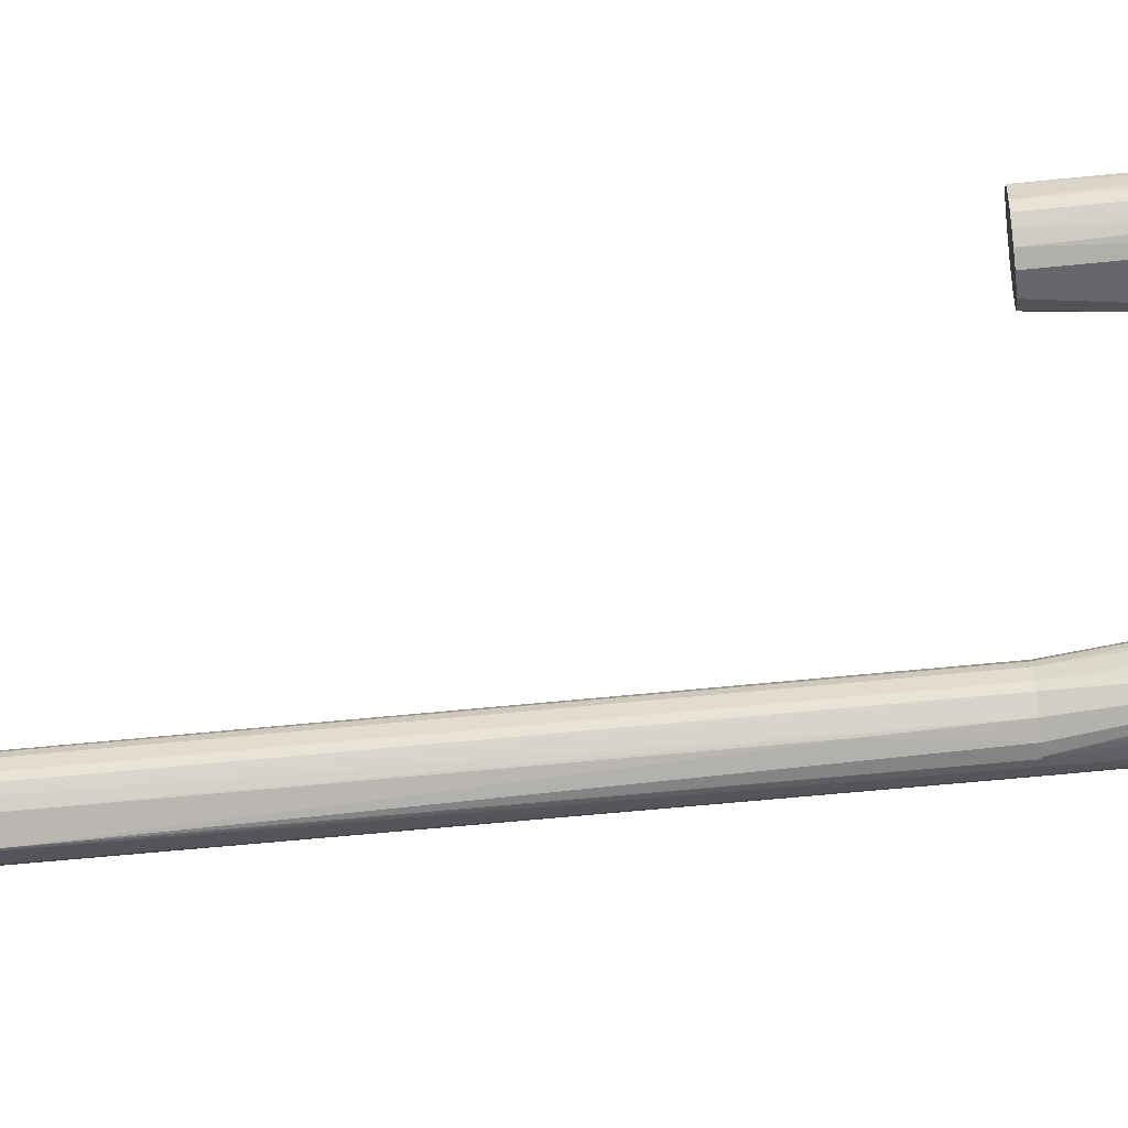
<metadata>
{"format":"obj","ext":"obj","renderer":"f3d","projection":"perspective","resolution":1024,"background":"white","views":[{"elev":-52.2,"azim":-83.5,"up":"+Y"}]}
</metadata>
<code>
o convex_0
v 0.01283 0.002342 0.02198
v 0.01161 -0.003649 -0.043
v 0.01176 -0.003649 -0.043
v 0.01145 0.002803 -0.043
v 0.008994 -0.000883 0.02198
v 0.01452 -0.001498 0.02198
v 0.01468 3.7e-05 -0.043
v 0.008994 -0.000883 -0.043
v 0.01099 -0.003188 0.02198
v 0.009916 0.001881 0.02198
v 0.009148 0.000805 -0.043
v 0.01406 -0.002112 -0.043
v 0.01452 0.000805 0.02198
v 0.01329 0.002188 -0.043
v 0.01345 -0.002727 0.02198
v 0.01007 -0.002727 -0.043
v 0.009916 -0.002573 0.02198
v 0.01145 0.002649 0.009682
v 0.008994 0.000191 0.02198
v 0.01007 0.002034 -0.043
v 0.01191 -0.003341 0.02198
v 0.01452 0.000805 -0.043
v 0.009148 -0.001498 -0.043
v 0.01452 -0.001498 -0.043
v 0.01329 -0.00288 -0.043
v 0.01468 -0.00073 0.02198
v 0.01391 0.001574 0.02198
v 0.01253 0.002495 0.02198
v 0.009148 0.000805 0.02198
v 0.009148 -0.001498 0.02198
v 0.01176 0.002803 -0.03102
v 0.01007 0.002034 0.01844
v 0.008994 0.000191 -0.043
v 0.01176 -0.003649 -0.02917
v 0.0113 0.002495 0.02198
v 0.01406 0.00142 -0.043
v 0.01345 0.002034 0.02198
v 0.01007 -0.002727 0.01322
v 0.01468 3.7e-05 0.02198
v 0.01468 -0.00073 -0.043
v 0.01253 -0.003187 0.02198
v 0.01406 -0.002112 0.02198
v 0.01145 0.002803 -0.02256
v 0.009455 0.001266 -0.043
v 0.009455 -0.001958 -0.043
v 0.01161 -0.003649 -0.02917
v 0.01176 0.002803 -0.043
f 31 14 47
f 3 2 4
f 1 5 6
f 3 4 7
f 4 2 8
f 6 5 9
f 5 1 10
f 4 8 11
f 3 7 12
f 1 6 13
f 7 4 14
f 6 9 15
f 8 2 16
f 9 5 17
f 8 5 19
f 5 10 19
f 4 11 20
f 15 9 21
f 13 7 22
f 7 14 22
f 5 8 23
f 8 16 23
f 6 12 24
f 12 7 24
f 3 12 25
f 12 15 25
f 13 6 26
f 6 24 26
f 1 13 27
f 10 1 28
f 1 14 28
f 19 10 29
f 11 19 29
f 17 5 30
f 5 23 30
f 28 14 31
f 4 20 32
f 20 10 32
f 11 8 33
f 8 19 33
f 19 11 33
f 2 3 34
f 3 25 34
f 25 15 34
f 10 28 35
f 28 18 35
f 18 32 35
f 32 10 35
f 13 22 36
f 22 14 36
f 27 13 36
f 14 27 36
f 14 1 37
f 1 27 37
f 27 14 37
f 16 2 38
f 9 17 38
f 17 16 38
f 7 13 39
f 13 26 39
f 26 7 39
f 24 7 40
f 7 26 40
f 26 24 40
f 15 21 41
f 21 34 41
f 34 15 41
f 12 6 42
f 6 15 42
f 15 12 42
f 18 28 43
f 31 4 43
f 28 31 43
f 4 32 43
f 32 18 43
f 10 20 44
f 20 11 44
f 29 10 44
f 11 29 44
f 16 17 45
f 23 16 45
f 17 30 45
f 30 23 45
f 21 9 46
f 2 34 46
f 34 21 46
f 38 2 46
f 9 38 46
f 14 4 47
f 4 31 47
o convex_1
v 0.01468 3.7e-05 -0.04761
v 0.008994 -0.000883 -0.05007
v 0.009148 -0.001498 -0.05007
v 0.01452 0.000806 -0.05007
v 0.01038 0.002188 -0.04761
v 0.0113 -0.003495 -0.04761
v 0.01345 -0.002727 -0.05007
v 0.01253 0.002496 -0.05007
v 0.008994 -0.000883 -0.04761
v 0.01329 0.002188 -0.04761
v 0.009916 0.001881 -0.05007
v 0.01452 -0.001498 -0.04761
v 0.01099 -0.003188 -0.05007
v 0.009148 0.000806 -0.04761
v 0.01452 -0.001498 -0.05007
v 0.009916 -0.002573 -0.04761
v 0.01329 -0.002881 -0.04761
v 0.01268 -0.003188 -0.04991
v 0.008994 0.000191 -0.05007
v 0.0113 0.002496 -0.04761
v 0.0113 0.002496 -0.05007
v 0.009916 -0.002573 -0.05007
v 0.01452 0.000806 -0.04761
f 51 57 70
f 50 49 51
f 48 52 53
f 50 51 54
f 51 49 55
f 49 50 56
f 53 52 56
f 52 48 57
f 51 55 57
f 55 49 58
f 48 53 59
f 50 54 60
f 56 52 61
f 52 58 61
f 51 48 62
f 54 51 62
f 48 59 62
f 59 54 62
f 56 50 63
f 53 56 63
f 59 53 64
f 54 59 64
f 53 60 65
f 60 54 65
f 64 53 65
f 54 64 65
f 49 56 66
f 58 49 66
f 56 61 66
f 61 58 66
f 52 57 67
f 57 55 67
f 55 58 68
f 58 52 68
f 52 67 68
f 67 55 68
f 50 60 69
f 60 53 69
f 63 50 69
f 53 63 69
f 48 51 70
f 57 48 70
o convex_2
v -0.01697 -0.003034 0.03472
v -0.01205 0.000191 0.04655
v -0.01205 -0.000883 0.04655
v -0.01313 -0.000883 0.02213
v -0.01758 0.002034 0.02213
v -0.01789 0.001113 0.03795
v -0.01205 0.002496 0.04179
v -0.01866 -0.001498 0.02213
v -0.01205 -0.003188 0.04179
v -0.01512 -0.003188 0.02213
v -0.01405 0.001881 0.02213
v -0.01789 -0.001805 0.03795
v -0.01604 0.002496 0.0378
v -0.01543 0.002496 0.02213
v -0.01881 3.7e-05 0.03365
v -0.01405 0.000805 0.04486
v -0.01497 -0.002727 0.0421
v -0.01666 -0.000422 0.04179
v -0.01666 -0.003187 0.02213
v -0.01866 0.000805 0.02213
v -0.01328 0.002034 0.04425
v -0.01773 0.00188 0.03472
v -0.01205 -0.000729 0.03764
v -0.01405 -0.002573 0.02213
v -0.01313 0.000191 0.02213
v -0.01251 -0.003188 0.04379
v -0.01866 -0.001498 0.0335
v -0.01405 -0.001497 0.04486
v -0.01589 0.001727 0.04133
v -0.01758 -0.002727 0.02213
v -0.01558 -0.003188 0.03857
v -0.01666 0.002496 0.02213
v -0.01835 -0.000576 0.03749
v -0.01205 0.002496 0.04364
v -0.01866 0.000805 0.0335
v -0.01773 -0.002573 0.03472
v -0.01635 -0.001651 0.04164
v -0.01221 -0.002727 0.04517
v -0.01328 -0.001497 0.02213
v -0.01328 0.000805 0.02213
v -0.01697 -0.002573 0.03857
v -0.01881 -0.000729 0.02213
v -0.01205 0.000805 0.03811
v -0.01666 0.002496 0.03365
v -0.01697 0.002188 0.03749
v -0.01635 0.000805 0.04179
v -0.01374 -0.000269 0.04548
v -0.01221 0.001881 0.04532
v -0.01819 0.000498 0.0378
v -0.01205 -0.00288 0.04041
v -0.01528 0.002188 0.04102
v -0.01819 -0.002112 0.02213
v -0.01819 0.00142 0.02213
v -0.01666 -0.003187 0.03381
v -0.01881 -0.000729 0.03365
v -0.01666 -0.003034 0.03734
v -0.01466 -0.003188 0.04102
v -0.01205 0.001881 0.03964
f 113 95 128
f 72 73 77
f 75 74 78
f 77 73 79
f 78 74 80
f 74 75 81
f 83 77 84
f 81 75 84
f 77 81 84
f 78 80 89
f 75 78 90
f 77 79 93
f 80 74 94
f 79 80 94
f 74 81 95
f 93 74 95
f 80 79 96
f 86 91 99
f 78 89 100
f 89 80 101
f 80 96 101
f 83 84 102
f 84 75 102
f 82 88 103
f 97 82 103
f 72 77 104
f 77 83 104
f 90 85 105
f 76 92 105
f 82 97 106
f 100 71 106
f 88 82 107
f 98 88 107
f 87 98 107
f 79 73 108
f 96 79 108
f 87 96 108
f 73 98 108
f 98 87 108
f 94 74 109
f 79 94 109
f 81 77 110
f 95 81 110
f 82 106 111
f 107 82 111
f 87 107 111
f 90 78 112
f 85 90 112
f 78 97 112
f 77 93 113
f 93 95 113
f 75 92 114
f 83 102 114
f 102 75 114
f 92 76 115
f 76 99 115
f 83 114 115
f 114 92 115
f 88 86 116
f 99 76 116
f 86 99 116
f 73 72 117
f 72 86 117
f 86 88 117
f 98 73 117
f 88 98 117
f 86 72 118
f 91 86 118
f 72 104 118
f 104 91 118
f 85 103 119
f 103 88 119
f 76 105 119
f 105 85 119
f 116 76 119
f 88 116 119
f 74 93 120
f 93 79 120
f 109 74 120
f 79 109 120
f 99 91 121
f 104 83 121
f 91 104 121
f 115 99 121
f 83 115 121
f 97 78 122
f 78 100 122
f 106 97 122
f 100 106 122
f 75 90 123
f 92 75 123
f 90 105 123
f 105 92 123
f 71 100 124
f 100 89 124
f 89 101 124
f 103 85 125
f 97 103 125
f 85 112 125
f 112 97 125
f 106 71 126
f 111 106 126
f 71 124 126
f 124 101 126
f 96 87 127
f 101 96 127
f 87 111 127
f 126 101 127
f 111 126 127
f 110 77 128
f 95 110 128
f 77 113 128
o convex_3
v 0.007919 -0.00073 0.03764
v 0.01468 -0.00027 0.03396
v 0.01437 -0.000116 0.03626
v 0.0113 0.002496 0.02198
v 0.01176 -0.003342 0.02198
v 0.007919 0.002496 0.04363
v 0.00838 -0.003188 0.04379
v 0.008994 -0.000883 0.02198
v 0.01406 0.00142 0.02198
v 0.01283 0.002188 0.03749
v 0.01299 -0.002727 0.03749
v 0.01007 -0.00027 0.04501
v 0.01452 -0.001498 0.02198
v 0.007919 -0.003188 0.04179
v 0.009148 0.000805 0.02198
v 0.009916 -0.002573 0.02198
v 0.01253 -0.000423 0.04179
v 0.007919 -0.000883 0.04655
v 0.009148 0.001881 0.04455
v 0.01268 -0.003187 0.03212
v 0.01253 0.002496 0.03365
v 0.01452 -0.001498 0.0335
v 0.01375 0.001267 0.03764
v 0.01084 -0.002419 0.04256
v 0.009916 0.001881 0.02198
v 0.01345 -0.002727 0.02198
v 0.007919 0.002341 0.04087
v 0.01375 -0.001805 0.03795
v 0.01452 0.000806 0.02198
v 0.01253 0.002496 0.02198
v 0.01406 0.00142 0.03365
v 0.01222 0.000959 0.04164
v 0.01084 -0.003188 0.04041
v 0.009916 -0.001498 0.04486
v 0.0136 -0.002572 0.03472
v 0.008073 0.000959 0.04624
v 0.01345 0.002035 0.03457
v 0.01145 0.002034 0.04118
v 0.008994 0.000191 0.02198
v 0.01452 0.000806 0.0335
v 0.008073 -0.002726 0.04517
v 0.009148 -0.001498 0.02198
v 0.01099 -0.003188 0.02198
v 0.01406 -0.00027 0.0381
v 0.01222 -0.001651 0.04164
v 0.01053 0.002496 0.04056
v 0.01468 -0.00073 0.02198
v 0.009916 0.000805 0.04486
v 0.0113 -0.002726 0.04148
v 0.007919 0.000805 0.0381
v 0.01345 0.002035 0.02198
v 0.007919 0.002496 0.04179
v 0.007919 -0.00288 0.04041
v 0.01406 -0.00119 0.0378
v 0.01253 -0.003034 0.03734
v 0.01253 -0.003187 0.02198
v 0.01406 0.000498 0.0378
v 0.01406 -0.002112 0.02198
v 0.01468 3.8e-05 0.02198
v 0.007919 0.001881 0.04532
v 0.009148 -0.002573 0.04455
f 177 152 189
f 132 133 136
f 133 132 137
f 133 137 141
f 134 129 142
f 133 135 142
f 132 136 143
f 136 133 144
f 134 142 146
f 132 134 149
f 132 143 153
f 133 141 154
f 129 134 155
f 153 143 155
f 141 137 157
f 137 132 158
f 132 149 158
f 157 137 159
f 135 133 161
f 133 148 161
f 145 140 162
f 140 146 162
f 148 154 163
f 150 156 163
f 156 139 163
f 146 140 164
f 149 138 165
f 138 151 165
f 158 149 165
f 159 137 165
f 151 159 165
f 151 138 166
f 147 160 166
f 160 151 166
f 136 129 167
f 143 136 167
f 155 143 167
f 131 130 168
f 159 151 168
f 157 159 168
f 142 135 169
f 146 142 169
f 162 146 169
f 136 144 170
f 144 142 170
f 133 142 171
f 144 133 171
f 142 144 171
f 145 162 173
f 162 152 173
f 134 147 174
f 149 134 174
f 138 149 174
f 166 138 174
f 147 166 174
f 130 150 175
f 150 141 175
f 141 157 175
f 140 145 176
f 145 160 176
f 160 147 176
f 164 140 176
f 147 164 176
f 139 156 177
f 135 161 177
f 173 152 177
f 156 173 177
f 129 155 178
f 167 129 178
f 155 167 178
f 137 158 179
f 165 137 179
f 158 165 179
f 134 132 180
f 132 153 180
f 155 134 180
f 153 155 180
f 129 136 181
f 142 129 181
f 136 170 181
f 170 142 181
f 130 131 182
f 150 130 182
f 156 150 182
f 131 172 182
f 172 145 182
f 145 173 182
f 173 156 182
f 161 148 183
f 163 139 183
f 148 163 183
f 139 177 183
f 177 161 183
f 148 133 184
f 133 154 184
f 154 148 184
f 160 145 185
f 151 160 185
f 131 168 185
f 168 151 185
f 172 131 185
f 145 172 185
f 141 150 186
f 154 141 186
f 150 163 186
f 163 154 186
f 168 130 187
f 157 168 187
f 130 175 187
f 175 157 187
f 134 146 188
f 147 134 188
f 146 164 188
f 164 147 188
f 152 162 189
f 169 135 189
f 162 169 189
f 135 177 189
o convex_4
v -0.01205 -0.000576 0.03795
v -0.01082 0.002496 0.04317
v -0.01205 0.002496 0.04317
v -0.01205 -0.003188 0.04317
v -0.006982 -0.000422 0.04302
v -0.008518 -0.002419 0.04317
v -0.0119 0.001727 0.03964
v -0.0119 -0.002419 0.03964
v -0.008518 0.001727 0.04317
v -0.0119 0.000652 0.03841
v -0.0119 -0.001344 0.03841
v -0.01205 -0.003034 0.04118
v -0.007596 0.000805 0.04302
v -0.01205 0.002188 0.04056
v -0.007596 -0.001497 0.04302
v -0.01005 -0.003034 0.04302
v -0.0119 -0.000116 0.03795
f 199 202 206
f 191 192 193
f 192 190 193
f 191 193 195
f 191 195 198
f 195 194 198
f 190 194 200
f 197 190 200
f 193 190 201
f 190 197 201
f 198 194 202
f 196 198 202
f 199 196 202
f 190 192 203
f 192 191 203
f 191 198 203
f 198 196 203
f 196 199 203
f 199 190 203
f 194 195 204
f 195 197 204
f 200 194 204
f 197 200 204
f 195 193 205
f 197 195 205
f 193 201 205
f 201 197 205
f 194 190 206
f 190 199 206
f 202 194 206
o convex_5
v -0.006061 -0.000116 0.04963
v -0.01205 -0.003188 0.04318
v -0.01205 -0.003188 0.0441
v -0.01205 0.002496 0.04318
v -0.001912 -0.001037 0.0444
v -0.001912 0.002496 0.04794
v -0.001912 -0.003188 0.04794
v -0.01144 0.000959 0.04686
v -0.01005 -0.002419 0.04717
v -0.001912 0.001881 0.04533
v -0.001912 -0.001497 0.04993
v -0.007135 0.000652 0.04318
v -0.006214 0.002188 0.04824
v -0.001912 -0.002727 0.04548
v -0.001912 0.000805 0.04993
v -0.01205 -0.000729 0.04671
v -0.006061 -0.002419 0.04886
v -0.008364 -0.002419 0.04318
v -0.01051 -0.000422 0.04794
v -0.01205 0.001881 0.04548
v -0.006368 0.000959 0.04932
v -0.006061 -0.003034 0.04794
v -0.01067 0.002496 0.04318
v -0.001912 0.000805 0.04456
v -0.009285 0.002496 0.04594
v -0.006368 -0.001651 0.04932
v -0.001912 -0.003188 0.0464
v -0.001912 0.002496 0.04671
v -0.01005 0.001881 0.04702
v -0.009899 -0.003034 0.04318
v -0.009285 0.002188 0.04318
v -0.003296 0.002034 0.04886
v -0.006675 -0.000576 0.04318
v -0.01205 -0.001805 0.04625
v -0.009746 -0.003188 0.04594
v -0.003142 -0.002727 0.04886
v -0.009593 0.000805 0.04809
v -0.01051 -0.001497 0.04763
v -0.002681 -0.000422 0.05009
v -0.001912 -0.001805 0.04471
v -0.006829 -0.000269 0.04947
v -0.006061 0.001727 0.04886
v -0.001912 0.000345 0.0444
f 211 239 249
f 208 209 210
f 211 212 213
f 209 208 213
f 212 211 216
f 213 212 217
f 208 210 218
f 211 213 220
f 217 212 221
f 210 209 222
f 208 218 224
f 214 222 225
f 210 222 226
f 222 214 226
f 207 221 227
f 223 215 228
f 210 212 229
f 218 210 229
f 216 211 230
f 212 210 231
f 219 212 231
f 210 226 231
f 215 223 232
f 223 217 232
f 213 208 233
f 220 213 233
f 212 216 234
f 229 212 234
f 216 229 234
f 226 214 235
f 219 231 235
f 231 226 235
f 208 224 236
f 233 208 236
f 220 233 236
f 229 216 237
f 218 229 237
f 230 218 237
f 216 230 237
f 212 219 238
f 221 212 238
f 224 218 239
f 211 224 239
f 209 215 240
f 222 209 240
f 209 213 241
f 215 209 241
f 213 228 241
f 228 215 241
f 213 217 242
f 217 223 242
f 228 213 242
f 223 228 242
f 214 225 243
f 235 214 243
f 225 222 244
f 215 232 244
f 232 225 244
f 240 215 244
f 222 240 244
f 221 207 245
f 217 221 245
f 207 232 245
f 232 217 245
f 211 220 246
f 224 211 246
f 236 224 246
f 220 236 246
f 207 227 247
f 232 207 247
f 225 232 247
f 243 225 247
f 227 243 247
f 227 221 248
f 219 235 248
f 238 219 248
f 221 238 248
f 243 227 248
f 235 243 248
f 218 230 249
f 230 211 249
f 239 218 249
o convex_6
v 0.007919 -0.000883 0.03811
v 0.007919 0.002496 0.04317
v 0.007919 0.002496 0.04195
v 0.00285 -0.000269 0.04317
v 0.007919 -0.003188 0.04317
v 0.004386 -0.002419 0.04302
v 0.007764 0.000959 0.03872
v 0.004386 0.001727 0.04302
v 0.007764 -0.002727 0.04026
v 0.007764 -0.000116 0.03795
v 0.007764 0.002188 0.04056
v 0.00285 -0.000269 0.04302
v 0.007764 -0.001344 0.03841
v 0.005921 -0.003034 0.04317
v 0.005308 0.002188 0.04317
v 0.003464 -0.001497 0.04302
v 0.003464 0.000805 0.04302
f 259 261 266
f 252 251 250
f 250 251 254
f 251 253 254
f 252 250 256
f 250 254 258
f 256 250 259
f 252 256 260
f 256 257 260
f 261 259 262
f 250 258 262
f 258 255 262
f 259 250 262
f 254 253 263
f 253 255 263
f 258 254 263
f 255 258 263
f 251 252 264
f 253 251 264
f 257 253 264
f 252 260 264
f 260 257 264
f 255 253 265
f 253 261 265
f 261 262 265
f 262 255 265
f 253 257 266
f 257 256 266
f 256 259 266
f 261 253 266
o convex_7
v 0.005307 0.000498 0.04824
v 0.002542 -0.000576 0.04317
v 0.002542 -0.000116 0.04317
v -0.001912 -0.000729 0.05009
v 0.007919 -0.003188 0.0441
v 0.007919 0.002496 0.04317
v -0.001912 0.002496 0.04794
v -0.001912 -0.002727 0.04548
v -0.001912 0.001113 0.04471
v 0.002081 -0.002727 0.0484
v 0.007919 -0.000729 0.04671
v 0.006843 -0.003188 0.04317
v -0.001912 -0.003188 0.04794
v 0.002389 0.001881 0.04855
v 0.007919 0.001881 0.04548
v 0.002542 -0.000883 0.04947
v 0.005921 -0.002419 0.04717
v -0.001912 -0.001037 0.04441
v -0.001912 0.002034 0.04548
v -0.001297 0.000959 0.04978
v 0.005154 0.002188 0.04317
v 0.005154 0.002496 0.04594
v 0.002389 0.000498 0.04947
v 0.004232 -0.002419 0.04317
v -0.001758 -0.002112 0.04947
v -0.001758 0.002496 0.04655
v 0.006382 -0.000422 0.04794
v 0.005307 -0.003188 0.04609
v -0.001912 -0.003188 0.0464
v 0.002542 -0.001805 0.04917
v 0.007919 -0.003188 0.04317
v 0.006228 0.000959 0.04763
v 0.007919 -0.002573 0.04548
v 0.005921 0.001881 0.04701
v -0.001912 0.002034 0.04886
v 0.001928 0.002342 0.04794
v 0.006382 -0.001497 0.04763
v -0.001912 0.000345 0.04441
v 0.007919 0.000498 0.04655
v 0.006536 0.002496 0.04317
v 0.002389 0.00142 0.04901
v -0.001758 -0.001651 0.04456
f 284 290 308
f 268 269 272
f 270 273 274
f 274 273 275
f 271 272 277
f 268 272 278
f 270 274 279
f 278 271 279
f 277 272 281
f 269 268 284
f 274 275 284
f 275 273 285
f 272 269 287
f 275 285 287
f 272 273 288
f 281 272 288
f 270 282 289
f 286 270 289
f 268 278 290
f 278 274 290
f 284 268 290
f 270 279 291
f 279 276 291
f 273 272 292
f 285 273 292
f 267 289 293
f 289 282 293
f 276 279 294
f 279 271 294
f 283 276 294
f 274 278 295
f 279 274 295
f 278 279 295
f 282 270 296
f 276 283 296
f 270 291 296
f 291 276 296
f 272 271 297
f 278 272 297
f 271 278 297
f 289 267 298
f 267 293 298
f 271 277 299
f 294 271 299
f 283 294 299
f 281 288 300
f 298 281 300
f 273 270 301
f 270 286 301
f 288 273 302
f 280 300 302
f 300 288 302
f 273 301 302
f 301 280 302
f 277 293 303
f 293 282 303
f 282 296 303
f 296 283 303
f 299 277 303
f 283 299 303
f 269 284 304
f 284 275 304
f 287 269 304
f 275 287 304
f 277 281 305
f 293 277 305
f 281 298 305
f 298 293 305
f 272 287 306
f 287 285 306
f 292 272 306
f 285 292 306
f 286 289 307
f 289 298 307
f 300 280 307
f 298 300 307
f 280 301 307
f 301 286 307
f 274 284 308
f 290 274 308
o convex_8
v 0.01575 -0.001192 -0.04331
v 0.007611 0.001574 -0.04438
v 0.007611 0.001574 -0.04331
v 0.01007 -0.003648 -0.04546
v 0.01329 0.002187 -0.04761
v 0.01575 -0.004877 -0.04745
v 0.008995 -0.000884 -0.04761
v 0.0156 -0.005031 -0.04362
v 0.01222 0.003417 -0.04315
v 0.009149 -0.00288 -0.04315
v 0.009149 0.003571 -0.04561
v 0.01529 0.001113 -0.04546
v 0.007611 0.003571 -0.04362
v 0.0113 -0.003494 -0.04761
v 0.01468 0.002034 -0.04315
v 0.009916 0.001881 -0.04761
v 0.01161 -0.003648 -0.043
v 0.008227 -0.001345 -0.04546
v 0.007611 0.001881 -0.04561
v 0.01345 0.002955 -0.04546
v 0.01452 0.000806 -0.04761
v 0.01007 0.002034 -0.043
v 0.01452 -0.001498 -0.043
v 0.01007 -0.003648 -0.04315
v 0.01161 0.003571 -0.04546
v 0.01575 -0.000577 -0.04546
v 0.008227 -0.001345 -0.04315
v 0.009916 -0.002573 -0.04761
v 0.0113 0.002495 -0.04761
v 0.01498 -0.004877 -0.04699
v 0.0156 0.000344 -0.04315
v 0.01406 0.002649 -0.04546
v 0.009149 -0.00288 -0.04546
v 0.01329 0.002187 -0.043
v 0.01575 -0.005031 -0.04362
v 0.008533 0.002802 -0.04315
v 0.008995 -0.000884 -0.043
v 0.009149 0.000806 -0.04761
v 0.0113 0.003571 -0.04315
v 0.01406 0.002649 -0.04315
f 342 323 348
f 310 311 321
f 315 313 322
f 313 315 324
f 311 310 326
f 310 321 327
f 321 319 327
f 319 324 327
f 326 310 327
f 315 326 327
f 314 322 329
f 322 313 329
f 330 325 331
f 312 316 332
f 318 312 332
f 316 325 332
f 325 318 332
f 319 321 333
f 328 313 333
f 317 328 333
f 309 314 334
f 314 329 334
f 329 320 334
f 311 326 335
f 326 318 335
f 322 312 336
f 315 322 336
f 326 315 336
f 313 324 337
f 324 319 337
f 333 313 337
f 319 333 337
f 316 312 338
f 314 316 338
f 312 322 338
f 322 314 338
f 320 323 339
f 331 309 339
f 309 334 339
f 334 320 339
f 323 320 340
f 313 328 340
f 320 329 340
f 329 313 340
f 312 318 341
f 318 326 341
f 336 312 341
f 326 336 341
f 330 331 342
f 339 323 342
f 331 339 342
f 314 309 343
f 316 314 343
f 325 316 343
f 331 325 343
f 309 331 343
f 321 311 344
f 318 325 345
f 325 330 345
f 335 318 345
f 311 335 345
f 344 311 345
f 330 344 345
f 324 315 346
f 315 327 346
f 327 324 346
f 317 333 347
f 333 321 347
f 342 317 347
f 330 342 347
f 321 344 347
f 344 330 347
f 328 317 348
f 323 340 348
f 340 328 348
f 317 342 348
o convex_9
v 0.008686 0.004493 -0.04346
v 0.005461 0.003571 -0.04761
v 0.005461 0.003571 -0.04669
v 0.007151 0.005721 -0.04761
v 0.01007 0.003571 -0.04561
v 0.006536 0.003571 -0.04377
v 0.007305 0.005568 -0.04469
v 0.008994 0.0048 -0.04745
v 0.01022 0.003725 -0.04362
v 0.007918 0.005568 -0.04469
v 0.008686 0.003878 -0.0473
v 0.006229 0.004646 -0.04515
v 0.007458 0.005107 -0.04377
v 0.005769 0.003725 -0.04454
v 0.007765 0.005721 -0.04761
v 0.01007 0.003571 -0.04346
f 353 357 364
f 351 350 353
f 351 353 354
f 353 356 357
f 352 355 358
f 357 356 358
f 349 357 358
f 353 350 359
f 350 356 359
f 356 353 359
f 350 351 360
f 352 350 360
f 355 352 360
f 354 349 361
f 358 355 361
f 349 358 361
f 351 354 362
f 360 351 362
f 355 360 362
f 361 355 362
f 354 361 362
f 350 352 363
f 356 350 363
f 352 358 363
f 358 356 363
f 349 354 364
f 354 353 364
f 357 349 364
o convex_10
v 0.01836 -0.004109 -0.04761
v 0.01591 -0.001345 -0.04346
v 0.01575 -0.001345 -0.04346
v 0.01652 -0.005338 -0.04377
v 0.01575 -0.004877 -0.04745
v 0.01852 -0.00288 -0.04469
v 0.01698 -0.001806 -0.0473
v 0.01744 -0.005645 -0.04699
v 0.01575 -0.005184 -0.04377
v 0.01575 -0.001499 -0.04561
v 0.01806 -0.003341 -0.04377
v 0.01836 -0.002574 -0.04761
v 0.01667 -0.005799 -0.04761
v 0.01852 -0.003649 -0.04469
v 0.01667 -0.001499 -0.04377
v 0.01683 -0.005645 -0.04454
v 0.01867 -0.003802 -0.04761
v 0.01714 -0.002113 -0.04761
f 377 369 382
f 366 367 368
f 368 367 373
f 367 366 374
f 366 371 374
f 371 369 374
f 373 367 374
f 369 373 374
f 366 368 375
f 365 372 377
f 373 369 377
f 375 368 378
f 370 375 378
f 371 366 379
f 366 375 379
f 375 370 379
f 370 376 379
f 376 371 379
f 368 373 380
f 377 372 380
f 373 377 380
f 372 378 380
f 378 368 380
f 372 365 381
f 365 376 381
f 376 370 381
f 370 378 381
f 378 372 381
f 369 371 382
f 376 365 382
f 371 376 382
f 365 377 382
o convex_11
v 0.005461 0.00311 -0.04576
v 0.007611 0.002803 -0.04331
v 0.007611 0.001728 -0.04331
v 0.007457 0.002496 -0.0473
v 0.006689 0.001728 -0.0473
v 0.006075 0.003571 -0.04761
v 0.007611 0.003571 -0.04346
v 0.006075 0.002342 -0.04392
v 0.005768 0.003571 -0.04454
v 0.005307 0.00311 -0.04761
v 0.007611 0.001728 -0.04576
f 386 389 393
f 386 387 388
f 384 385 389
f 386 388 389
f 385 384 390
f 387 385 390
f 384 389 390
f 390 389 391
f 389 388 391
f 383 390 391
f 391 388 392
f 388 387 392
f 390 383 392
f 387 390 392
f 383 391 392
f 387 386 393
f 385 387 393
f 389 385 393

</code>
